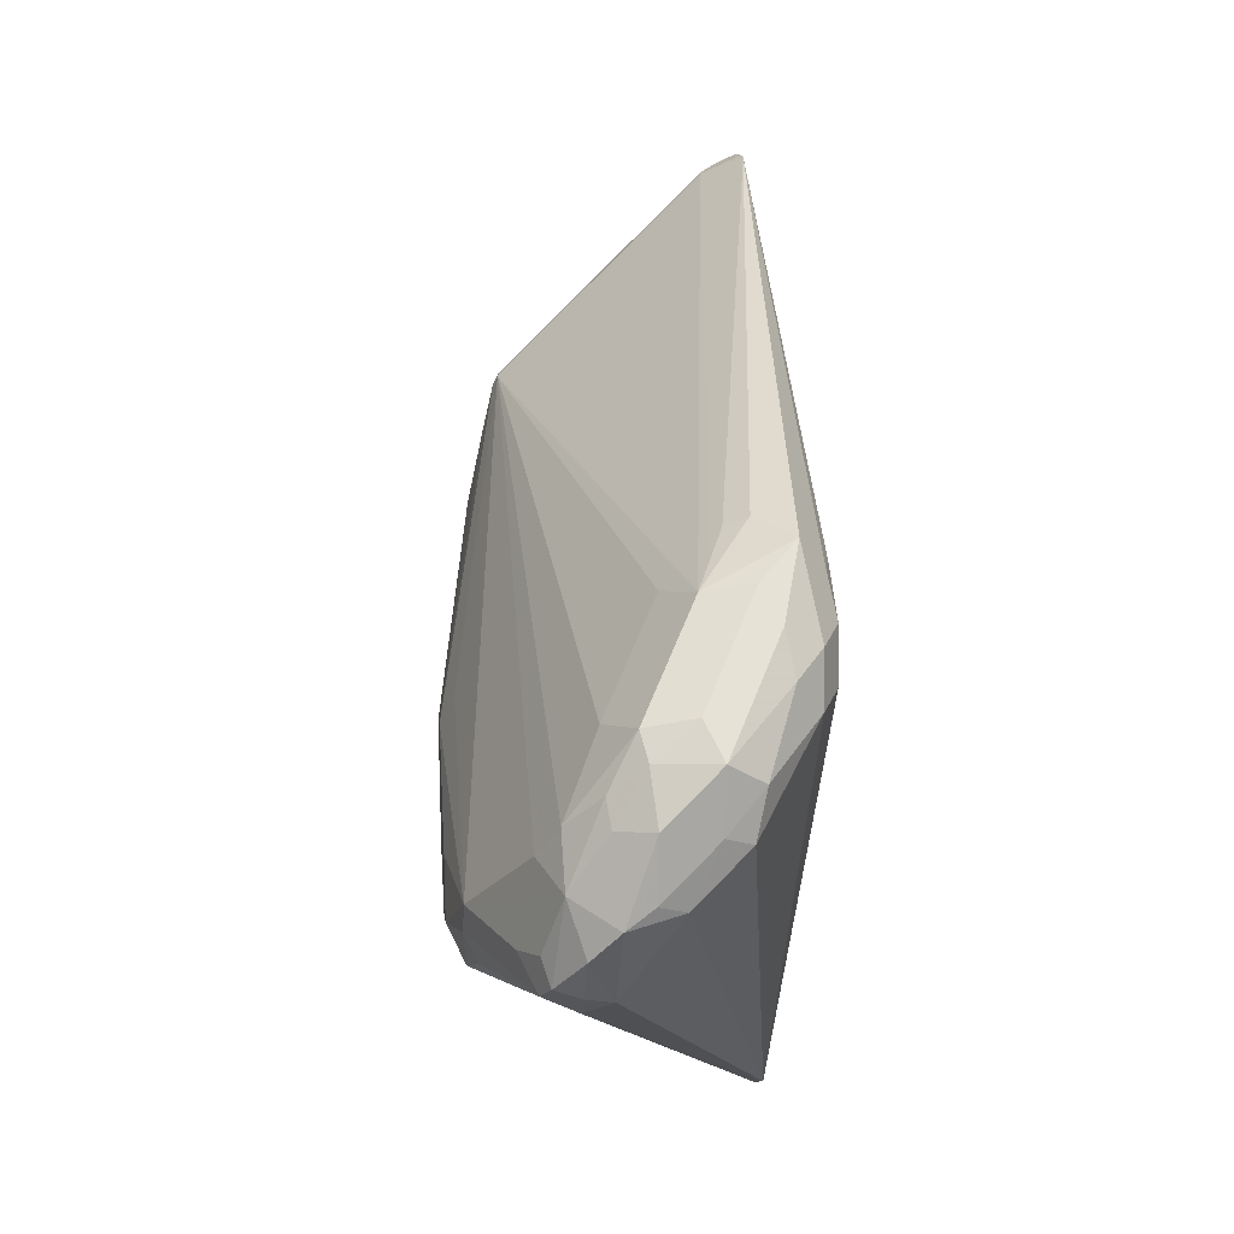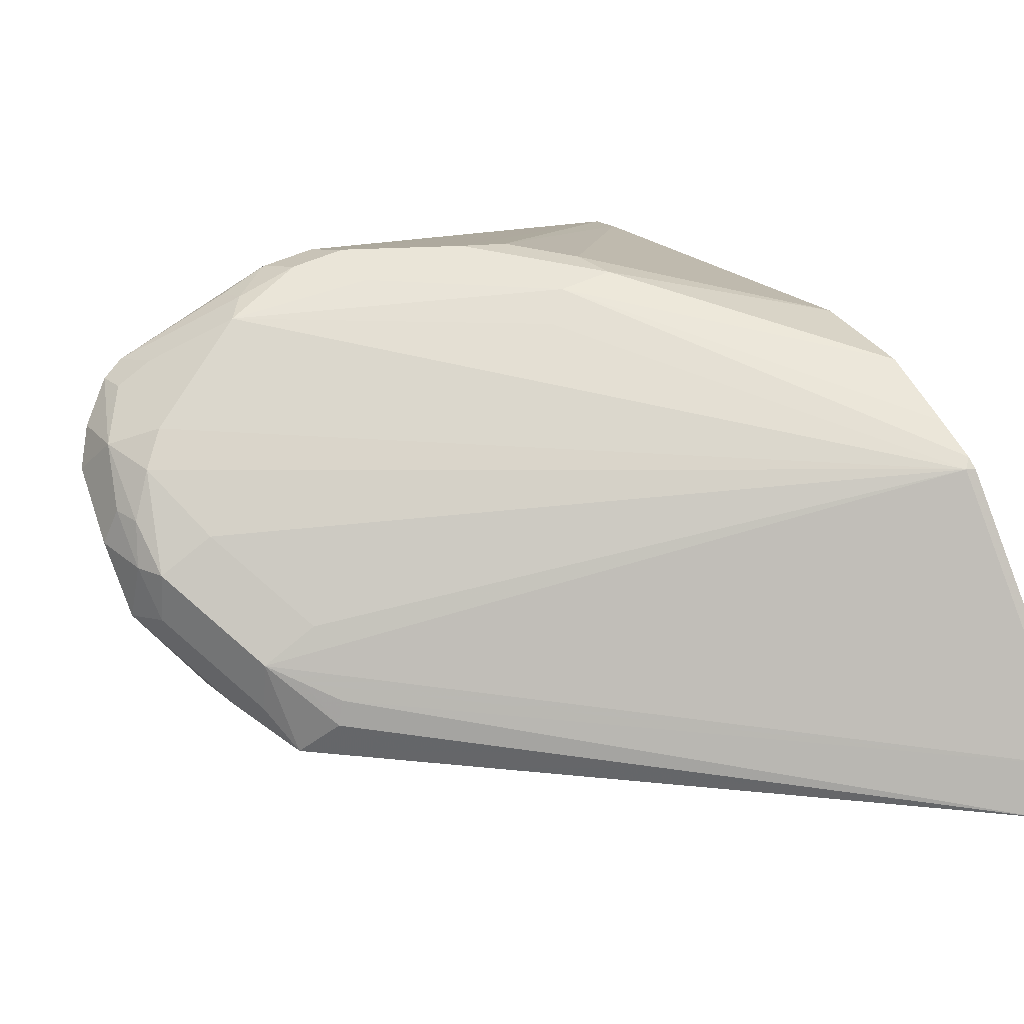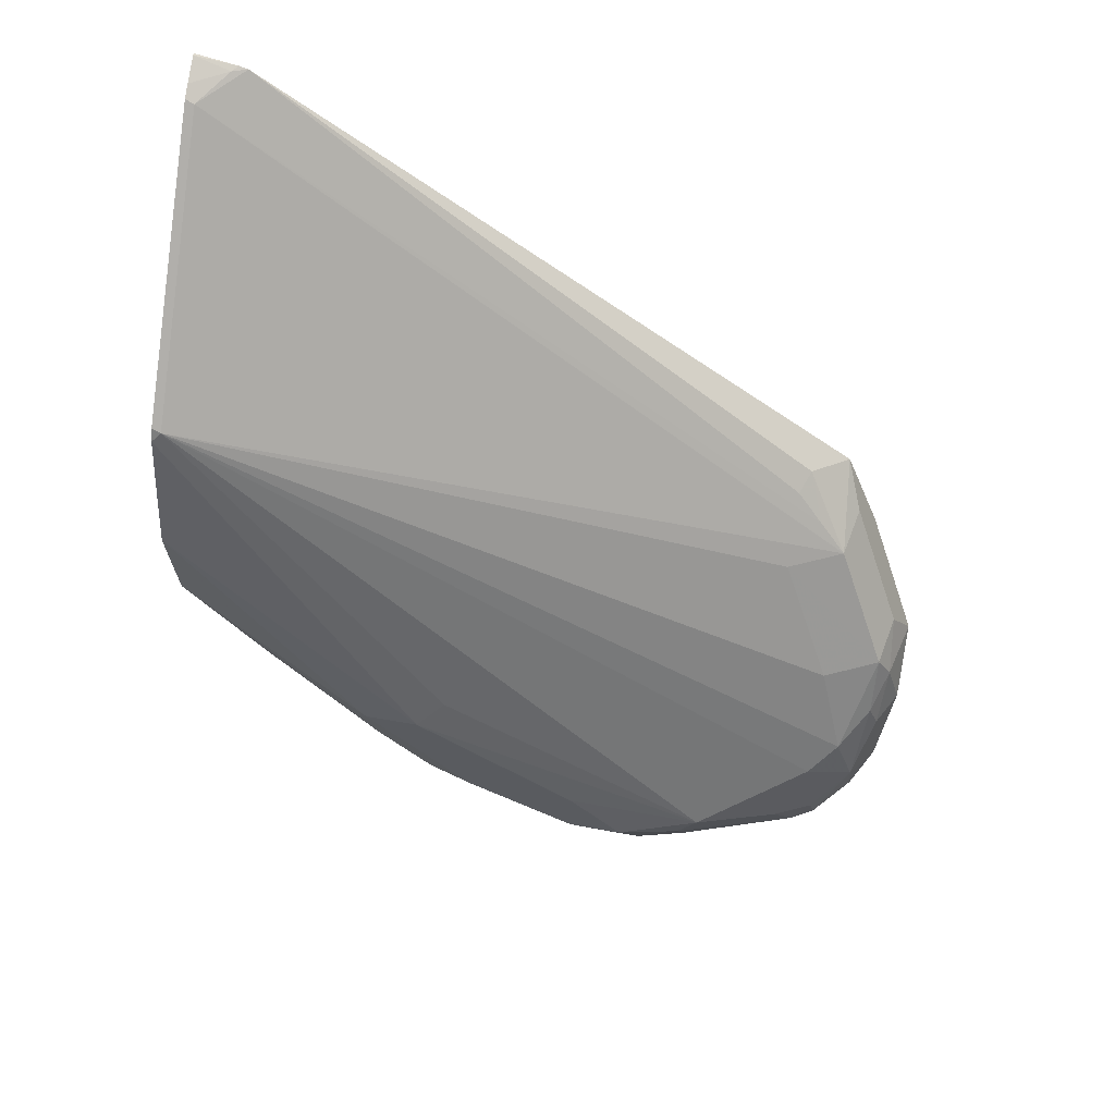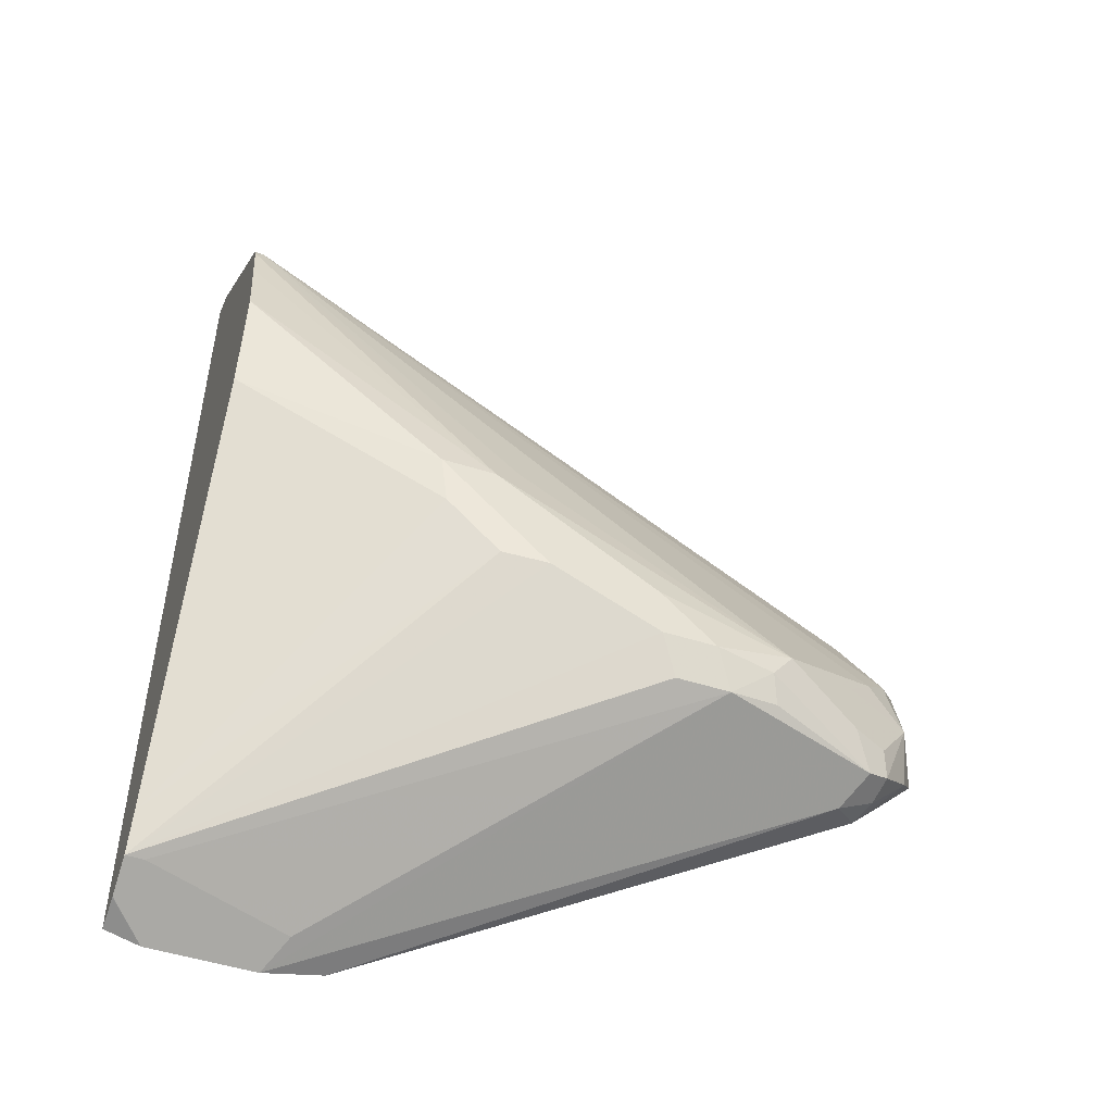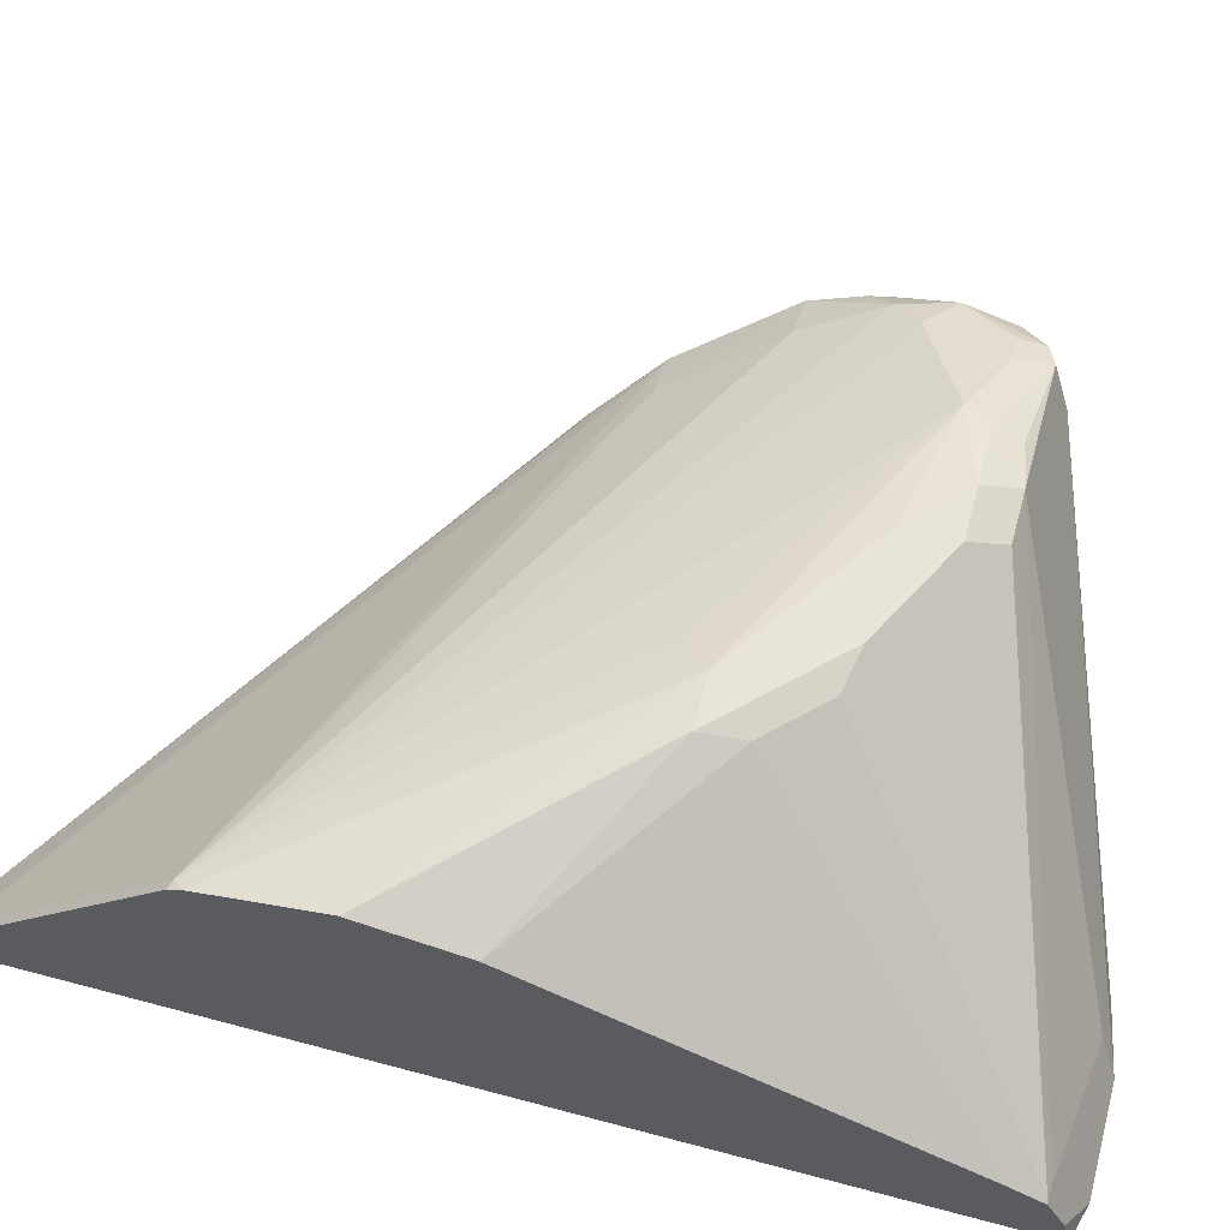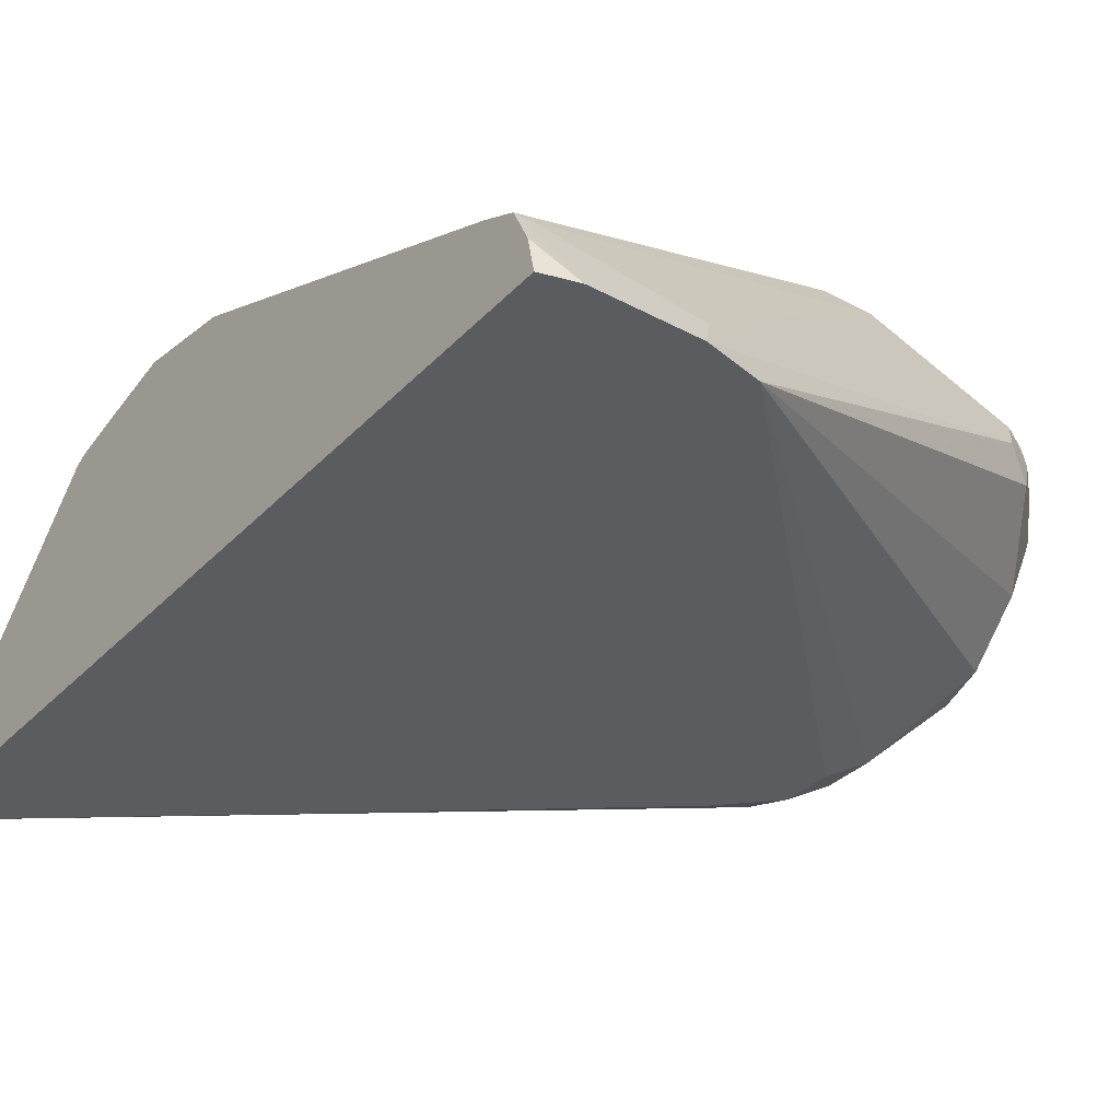
<metadata>
{"format":"obj","ext":"obj","renderer":"f3d","projection":"perspective","resolution":1024,"background":"white","views":[{"elev":1.7,"azim":-95.2,"up":"+Z"},{"elev":45.4,"azim":-29.5,"up":"+Y"},{"elev":56.1,"azim":-169.1,"up":"+Z"},{"elev":-49.7,"azim":160.6,"up":"+Z"},{"elev":60.2,"azim":105.3,"up":"+Y"},{"elev":-33.7,"azim":143.8,"up":"+Y"}]}
</metadata>
<code>
v -0.2884 0.2472 4.68e-06
v -0.2832 0.2704 4.68e-06
v -0.2884 0.2678 -0.0206
v -0.2832 0.2472 -0.02316
v -0.2815 0.2335 -0.006863
v -0.2712 0.2232 0.02404
v -0.2678 0.2266 0.04117
v -0.2541 0.2197 0.06864
v -0.2746 0.2403 0.02748
v -0.2815 0.2541 0.01374
v -0.2781 0.2832 -0.0103
v -0.2815 0.2815 -0.0206
v -0.2781 0.2729 0.01031
v -0.2746 0.2953 -0.04116
v -0.2832 0.2781 -0.05147
v -0.2832 0.2678 -0.04377
v -0.2781 0.2369 -0.02573
v -0.2781 0.2575 -0.04633
v -0.2609 0.2129 0.01374
v -0.2609 0.2129 0.03434
v -0.2575 0.2524 0.05148
v -0.2609 0.2335 0.05491
v -0.2471 0.2061 0.04143
v -0.2437 0.2094 0.05834
v -0.02612 0.2061 0.221
v -0.2403 0.2335 0.07551
v -0.2678 0.2961 -0.0206
v -0.2369 0.2627 0.05148
v -0.2575 0.2832 0.01031
v -0.2575 0.3038 -0.0309
v -0.2472 0.309 -0.04116
v -0.2163 0.3245 -0.05147
v -0.2472 0.309 -0.06177
v -0.2609 0.3021 -0.06177
v -0.2626 0.2987 -0.07207
v -0.2755 0.2884 -0.06177
v -0.2781 0.2781 -0.05663
v -0.08495 0.2061 -0.139
v -0.08503 0.2061 -0.1389
v -0.2575 0.2781 -0.07724
v -0.2473 0.2061 0.02057
v -0.2472 0.2061 0.04125
v -0.2473 0.2061 0.02072
v -0.2472 0.2472 0.06178
v -0.0103 0.2215 0.2163
v -0.0103 0.3038 0.1339
v -0.2268 0.2061 0.06174
v -0.02287 0.2061 0.222
v -0.02061 0.2086 0.2214
v -0.2369 0.2421 0.07208
v -0.1648 0.3296 -0.04116
v -0.1854 0.3296 -0.06177
v -0.2086 0.3245 -0.06177
v -0.1133 0.3245 0.01031
v -0.103 0.3296 4.68e-06
v -0.2541 0.3021 -0.0755
v -0.2609 0.2884 -0.0755
v -0.2472 0.2884 -0.08237
v -0.06185 0.2061 -0.1442
v -0.006829 0.2209 0.2175
v -0.006829 0.3033 0.135
v -0.006829 0.3056 0.1304
v -0.006829 0.2061 0.2251
v -0.006829 0.2069 0.2249
v -0.006829 0.2161 0.2203
v -0.1648 0.3296 -0.06177
v -0.1923 0.3227 -0.0755
v -0.2111 0.3193 -0.07207
v -0.08241 0.3296 4.68e-06
v -0.006829 0.3095 0.1132
v -0.006829 0.3159 0.0826
v -0.02064 0.2061 -0.1442
v -0.06868 0.2197 -0.1373
v -0.01375 0.2335 -0.1304
v -0.006829 0.2061 -0.1403
v -0.1236 0.3296 -0.04116
v -0.006829 0.2335 -0.1304
v -0.1717 0.3227 -0.0755
v -0.08586 0.3262 -0.01716
v -0.103 0.3296 -0.0206
v -0.006829 0.3159 0.08238
v -0.006829 0.309 0.04117
v -0.006829 0.2198 -0.1373
v -0.006884 0.2197 -0.1373
v -0.006829 0.2196 -0.1373
v -0.1064 0.3262 -0.03777
v -0.006829 0.2404 -0.1166
f 46 62 54
f 51 55 69
f 46 61 62
f 48 63 64
f 48 64 49
f 49 65 60
f 49 64 65
f 51 69 80
f 52 67 53
f 51 76 66
f 51 66 52
f 52 66 78
f 52 78 67
f 53 67 68
f 53 68 56
f 45 61 46
f 54 62 55
f 51 80 76
f 45 60 61
f 32 46 54
f 44 50 45
f 55 62 70
f 30 32 31
f 30 46 32
f 32 51 52
f 32 52 53
f 32 53 33
f 32 54 55
f 32 55 51
f 45 49 60
f 33 53 56
f 33 35 34
f 35 56 57
f 35 57 36
f 36 57 40
f 36 40 37
f 38 40 58
f 38 58 59
f 40 57 58
f 33 56 35
f 55 70 71
f 69 81 82
f 56 67 58
f 67 78 77
f 67 77 74
f 67 74 73
f 69 79 86
f 69 86 80
f 69 71 81
f 28 46 29
f 69 82 79
f 66 77 78
f 72 77 83
f 72 84 85
f 72 85 75
f 76 80 86
f 76 86 77
f 77 86 87
f 79 82 87
f 79 87 86
f 83 85 84
f 72 83 84
f 55 71 69
f 66 76 77
f 60 70 62
f 56 58 57
f 56 68 67
f 58 67 59
f 59 67 73
f 59 73 74
f 59 74 77
f 59 77 72
f 60 65 64
f 60 62 61
f 60 64 63
f 60 75 85
f 60 85 83
f 60 83 77
f 60 77 87
f 60 87 82
f 60 82 81
f 60 81 71
f 60 71 70
f 60 63 75
f 27 46 30
f 23 47 24
f 26 50 44
f 6 19 20
f 6 20 8
f 6 8 7
f 8 21 22
f 8 22 9
f 8 20 23
f 8 23 24
f 8 24 25
f 8 25 26
f 8 26 21
f 9 22 10
f 10 22 13
f 11 27 14
f 11 14 12
f 11 13 27
f 13 22 21
f 13 21 28
f 5 19 6
f 5 17 19
f 4 18 17
f 27 29 46
f 1 2 3
f 1 3 16
f 1 16 4
f 1 4 5
f 1 5 6
f 1 6 7
f 1 7 8
f 1 8 9
f 13 28 29
f 1 9 10
f 2 11 12
f 2 12 3
f 2 10 13
f 2 13 11
f 3 12 14
f 3 14 15
f 3 15 16
f 4 17 5
f 1 10 2
f 13 29 27
f 4 16 18
f 14 30 31
f 21 46 28
f 23 42 43
f 23 43 41
f 23 41 39
f 23 39 38
f 23 38 59
f 23 59 72
f 23 72 75
f 23 63 48
f 23 48 25
f 23 25 47
f 24 47 25
f 25 48 49
f 25 49 45
f 25 45 50
f 25 50 26
f 14 27 30
f 21 45 46
f 21 44 45
f 23 75 63
f 20 43 42
f 21 26 44
f 14 32 33
f 14 33 34
f 14 34 35
f 14 35 36
f 14 36 15
f 15 36 37
f 15 37 18
f 14 31 32
f 15 18 16
f 17 18 38
f 17 38 39
f 17 39 19
f 18 37 40
f 18 40 38
f 19 41 43
f 19 43 20
f 19 39 41
f 20 42 23

</code>
